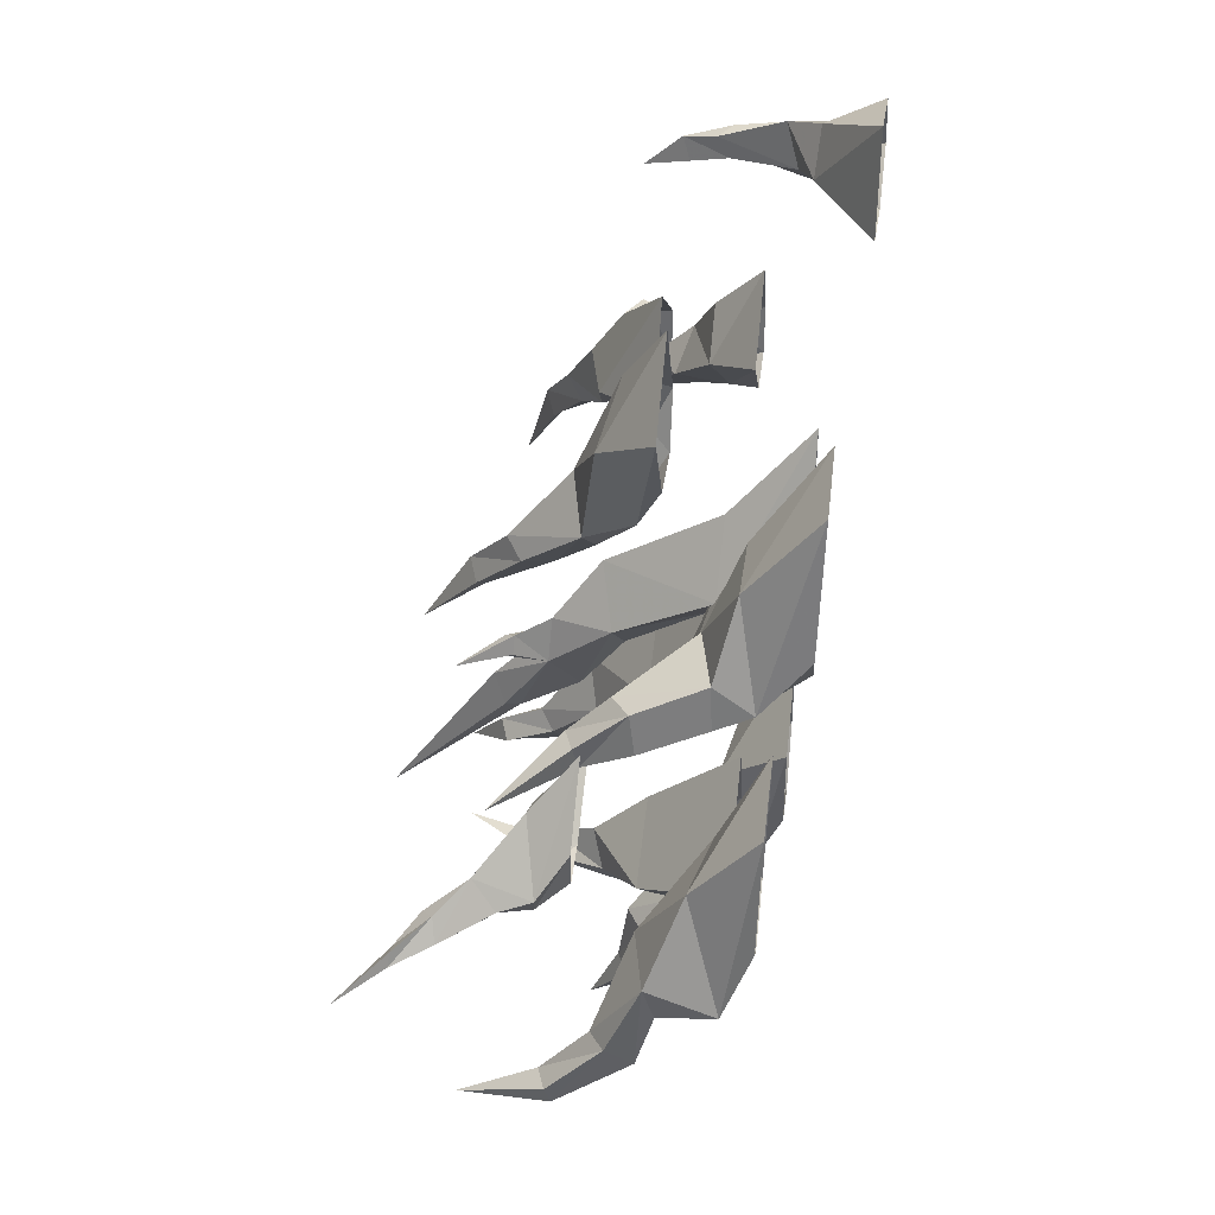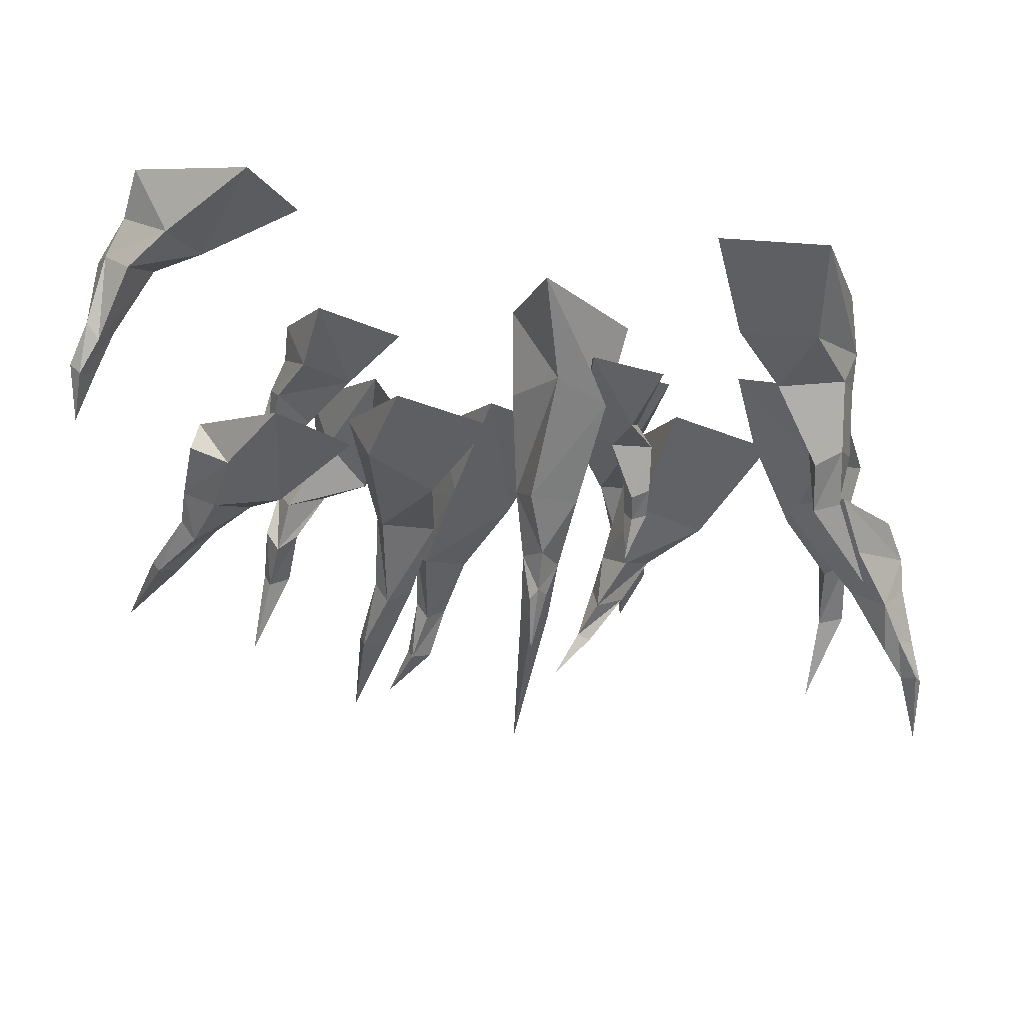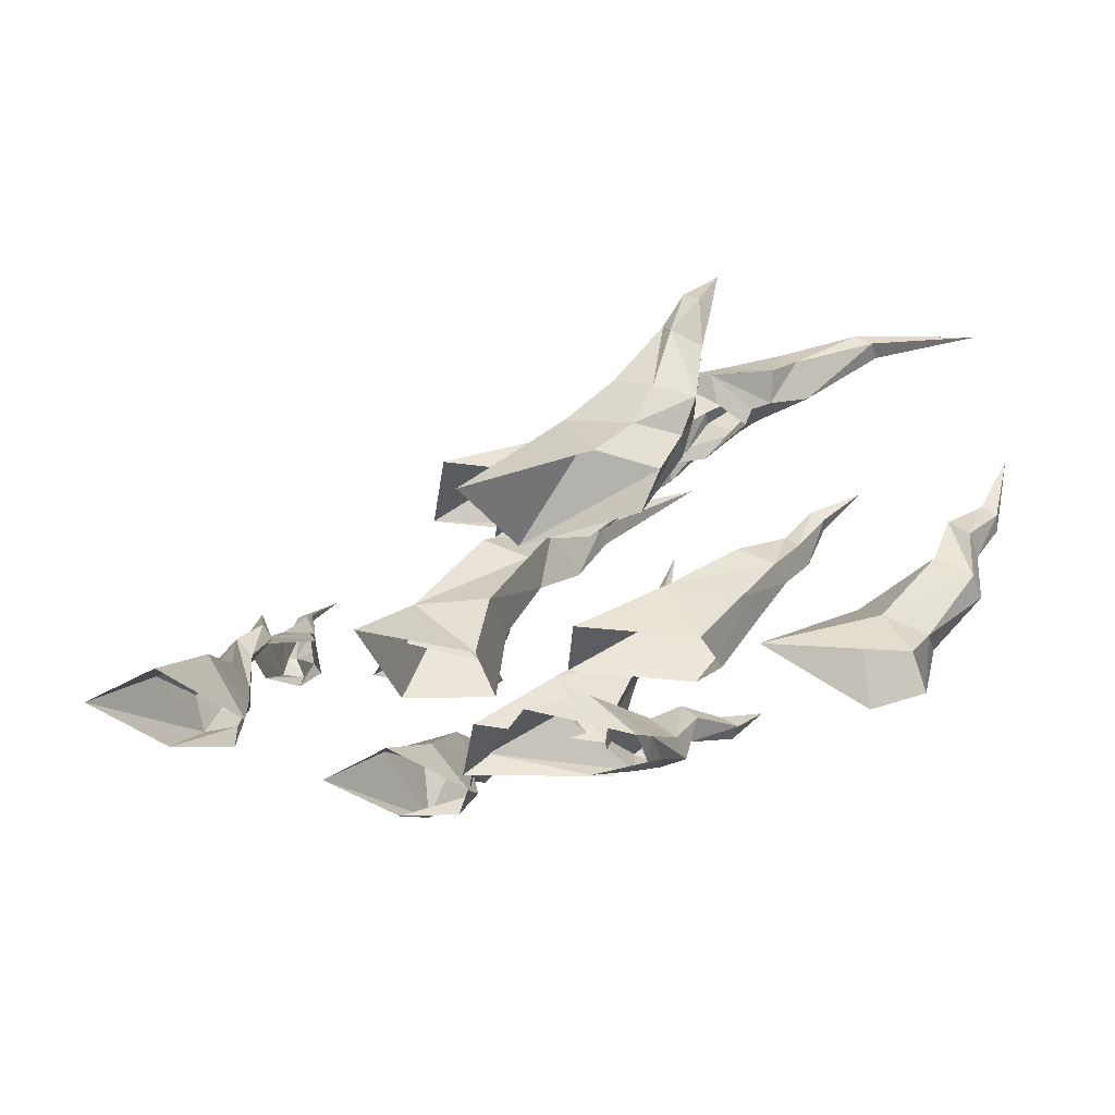
<metadata>
{"format":"obj","ext":"obj","renderer":"f3d","projection":"perspective","resolution":1024,"background":"white","views":[{"elev":48.0,"azim":98.2,"up":"+Y"},{"elev":75.4,"azim":11.1,"up":"+Y"},{"elev":-31.8,"azim":-126.8,"up":"+Z"}]}
</metadata>
<code>
g Box12
v -54.7 -61.98 -71.33
v -52.7 -69.41 -64.02
v -48.14 -60.73 -60.06
v -37.6 -35.49 -70.64
v -44.92 -75.35 -72.38
v -46.66 -76.99 -62.26
v -56.72 -82.28 -52.3
v -57.27 -81.88 -42.57
v -60.31 -76.83 -39.97
v -59.56 -77.3 -50.08
v -32.64 -70.86 -72.52
v -37.99 -64.29 -52.75
v -48.5 -76.98 -51.16
v -52.97 -76.54 -40.3
v -37.99 -64.29 -52.75
v -32.64 -70.86 -72.52
v -55.66 -70.29 -46.21
v -48.5 -76.98 -51.16
v -57.89 -84.45 -29.08
v -56.52 -74.7 -36.01
v -59.95 -86.56 -31.56
v -57.39 -89.03 -33.37
v -53.98 -86.84 -31.96
v -52.97 -76.54 -40.3
v -53.98 -86.84 -31.96
v -59.36 -92.33 -14.48
f 1 2 3
f 3 4 1
f 5 6 2
f 2 1 5
f 7 8 9
f 9 10 7
f 11 12 6
f 6 5 11
f 13 14 8
f 8 7 13
f 4 3 15
f 15 16 4
f 10 17 3
f 3 2 10
f 7 10 2
f 2 6 7
f 13 7 6
f 6 12 13
f 17 18 15
f 15 3 17
f 19 20 9
f 9 21 19
f 8 22 21
f 21 9 8
f 14 23 22
f 22 8 14
f 24 20 19
f 19 25 24
f 18 17 20
f 20 24 18
f 20 17 10
f 10 9 20
f 21 26 19
f 22 26 21
f 23 26 22
f 19 26 25
g Box15
v 20.65 -41.1 -67.63
v 22.35 -43.42 -60.61
v 26.73 -31.83 -51.13
v 30.9 -12.4 -67.66
v 31.94 -52.41 -68.06
v 32.84 -53.47 -60.35
v 27.35 -56 -43.97
v 24.39 -57.11 -35.21
v 19.72 -56.73 -36.53
v 20.61 -51.61 -43.37
v 52.03 -24.32 -68.19
v 40.98 -40.19 -51.07
v 30.92 -49.07 -43.52
v 26.73 -52.9 -34.81
v 40.98 -40.19 -51.07
v 52.03 -24.32 -68.19
v 26.04 -43.8 -41.21
v 30.92 -49.07 -43.52
v 18.31 -56.24 -25.49
v 21.53 -51.51 -32.11
v 18.99 -59.25 -27.75
v 21.75 -58.27 -28.12
v 21.19 -56.38 -24.91
v 26.73 -52.9 -34.81
v 21.19 -56.38 -24.91
v 14.86 -58 -16.03
f 27 28 29
f 29 30 27
f 31 32 28
f 28 27 31
f 33 34 35
f 35 36 33
f 37 38 32
f 32 31 37
f 39 40 34
f 34 33 39
f 30 29 41
f 41 42 30
f 36 43 29
f 29 28 36
f 33 36 28
f 28 32 33
f 39 33 32
f 32 38 39
f 43 44 41
f 41 29 43
f 45 46 35
f 35 47 45
f 34 48 47
f 47 35 34
f 40 49 48
f 48 34 40
f 50 46 45
f 45 51 50
f 44 43 46
f 46 50 44
f 46 43 36
f 36 35 46
f 47 52 45
f 48 52 47
f 49 52 48
f 45 52 51
g Box22
v 8.239 1.718 -66.61
v 11.35 -3.825 -63.78
v 11.29 8.299 -60.59
v 11.79 20.45 -66.63
v 14.11 -5.105 -66.84
v 17.56 -10.84 -63.13
v 22.74 -0.5853 -67.01
v 22.87 -9.689 -63.5
v 20.5 -11.68 -59.64
v 25.71 -12.15 -52.74
v 22.51 -11.19 -49.85
v 18.25 -7.779 -57.88
v 25.09 -10.31 -59.66
v 26.28 16.64 -67.02
v 21.84 5.938 -58.36
v 26.75 -5.811 -58.01
v 27.96 -10.18 -49.67
v 21.84 5.938 -58.36
v 26.28 16.64 -67.02
v 18.46 -2.659 -55.96
v 26.75 -5.811 -58.01
v 25.46 -14.4 -43.86
v 24.6 -9.514 -47.28
v 23.67 -16.89 -45.56
v 26.69 -18.09 -46.32
v 28.32 -15.03 -45.39
v 27.96 -10.18 -49.67
v 28.32 -15.03 -45.39
v 25.58 -18.81 -35.92
f 53 54 55
f 55 56 53
f 57 58 54
f 54 53 57
f 59 60 58
f 58 57 59
f 61 62 63
f 63 64 61
f 61 65 62
f 66 67 60
f 60 59 66
f 68 69 62
f 62 65 68
f 56 55 70
f 70 71 56
f 64 72 55
f 55 54 64
f 61 64 54
f 54 58 61
f 65 61 58
f 58 60 65
f 68 65 60
f 60 67 68
f 72 73 70
f 70 55 72
f 74 75 63
f 63 76 74
f 62 77 76
f 76 63 62
f 69 78 77
f 77 62 69
f 79 75 74
f 74 80 79
f 73 75 79
f 75 73 72
f 75 72 64
f 64 63 75
f 76 81 74
f 77 81 76
f 78 81 77
f 74 81 80
g Box20
v 2.745 -35.59 -74.79
v 7.12 -43.38 -70.81
v 7.025 -26.35 -66.33
v 7.735 -9.281 -74.82
v 10.99 -45.18 -75.11
v 15.84 -53.24 -69.9
v 23.12 -38.83 -75.35
v 23.29 -51.62 -70.42
v 19.97 -63.93 -65
v 27.29 -71.53 -55.31
v 22.79 -70.19 -51.25
v 16.81 -58.45 -62.53
v 26.41 -62.01 -65.03
v 28.08 -14.63 -75.37
v 21.86 -29.67 -63.2
v 28.75 -55.69 -62.71
v 30.45 -68.76 -51
v 21.86 -29.67 -63.2
v 28.08 -14.63 -75.37
v 17.11 -51.26 -59.83
v 28.75 -55.69 -62.71
v 26.94 -80.86 -45.97
v 25.72 -67.83 -47.64
v 24.42 -84.36 -48.37
v 28.67 -86.05 -49.43
v 30.95 -81.76 -48.12
v 30.45 -68.76 -51
v 30.95 -81.76 -48.12
v 27.1 -94.51 -40.53
f 82 83 84
f 84 85 82
f 86 87 83
f 83 82 86
f 88 89 87
f 87 86 88
f 90 91 92
f 92 93 90
f 90 94 91
f 95 96 89
f 89 88 95
f 97 98 91
f 91 94 97
f 85 84 99
f 99 100 85
f 93 101 84
f 84 83 93
f 90 93 83
f 83 87 90
f 94 90 87
f 87 89 94
f 97 94 89
f 89 96 97
f 101 102 99
f 99 84 101
f 103 104 92
f 92 105 103
f 91 106 105
f 105 92 91
f 98 107 106
f 106 91 98
f 108 104 103
f 103 109 108
f 102 104 108
f 104 102 101
f 104 101 93
f 93 92 104
f 105 110 103
f 106 110 105
f 107 110 106
f 103 110 109
g Box21
v 48.06 -23.18 -73.64
v 55.23 -28.51 -69.66
v 48.21 -13 -65.18
v 41.9 2.881 -73.67
v 59.5 -28.58 -73.96
v 58.93 -33.44 -67.4
v 67.99 -17.84 -74.2
v 73.36 -29.45 -69.27
v 67.06 -37.59 -58.34
v 73.61 -45.72 -55.25
v 68.98 -45.15 -50.2
v 61.95 -33.87 -55.87
v 72.16 -33.21 -58.37
v 62.67 6.286 -74.22
v 63.1 -9.986 -62.05
v 71.72 -26.49 -56.05
v 74.67 -41.22 -49.98
v 63.1 -9.986 -62.05
v 62.67 6.286 -74.22
v 59.28 -27.19 -53.17
v 71.72 -26.49 -56.05
v 71.97 -53.2 -38.11
v 70.5 -42.17 -46.99
v 72.76 -56.37 -40.15
v 76.65 -56.21 -41.05
v 76.94 -52.08 -39.94
v 74.67 -41.22 -49.98
v 76.94 -52.08 -39.94
v 72.54 -63 -23.3
f 111 112 113
f 113 114 111
f 115 116 112
f 112 111 115
f 117 118 116
f 116 115 117
f 119 120 121
f 121 122 119
f 119 123 120
f 124 125 118
f 118 117 124
f 126 127 120
f 120 123 126
f 114 113 128
f 128 129 114
f 122 130 113
f 113 112 122
f 119 122 112
f 112 116 119
f 123 119 116
f 116 118 123
f 126 123 118
f 118 125 126
f 130 131 128
f 128 113 130
f 132 133 121
f 121 134 132
f 120 135 134
f 134 121 120
f 127 136 135
f 135 120 127
f 137 133 132
f 132 138 137
f 131 133 137
f 133 131 130
f 133 130 122
f 122 121 133
f 134 139 132
f 135 139 134
f 136 139 135
f 132 139 138
g Box04
v -6.676 13.29 -75.32
v -3.592 7.805 -59.31
v 5.417 20.47 -60.92
v 0.1295 37.72 -75.35
v 5.438 -0.4244 -75.77
v 6.297 -3.584 -59.04
v 7.086 -12.99 -44.14
v 8.09 -24.26 -36.23
v 4.158 -13.77 -31.29
v 0.5052 -4.909 -42.49
v 17.37 14.98 -75.9
v 15.88 9.225 -60.86
v 13.41 -3.884 -42.67
v 11.81 -15.19 -31.04
v 15.88 9.225 -60.86
v 17.37 14.98 -75.9
v 4.128 4.425 -39.79
v 13.41 -3.884 -42.67
v 8.373 -24.06 -20.38
v 8.128 -17.08 -25.93
v 5.423 -28.88 -22.98
v 8.298 -32.31 -24.92
v 11.41 -28.81 -22.77
v 11.81 -15.19 -31.04
v 11.41 -28.81 -22.77
v 8.261 -7.502 -31.29
v 8.271 -58.55 -0.1235
v 4.158 -13.77 -31.29
v 7.338 -14.54 -22.47
v 8.773 -12.72 -24.51
v 8.261 -7.502 -31.29
v 8.128 -17.08 -25.93
v 8.731 -18.54 -22.07
v 11.81 -15.19 -31.04
v 10.54 -15.98 -24.39
v 9.347 -22.23 -13.36
f 140 141 142
f 142 143 140
f 144 145 141
f 141 140 144
f 146 147 148
f 148 149 146
f 150 151 145
f 145 144 150
f 152 153 147
f 147 146 152
f 143 142 154
f 154 155 143
f 149 156 142
f 142 141 149
f 146 149 141
f 141 145 146
f 152 146 145
f 145 151 152
f 156 157 154
f 154 142 156
f 158 159 148
f 148 160 158
f 147 161 160
f 160 148 147
f 153 162 161
f 161 147 153
f 163 159 158
f 158 164 163
f 157 165 163
f 165 157 156
f 165 156 149
f 149 148 165
f 160 166 158
f 161 166 160
f 162 166 161
f 158 166 164
f 167 168 169
f 169 170 167
f 167 171 172
f 172 168 167
f 173 174 172
f 172 171 173
f 173 170 169
f 169 174 173
f 174 175 172
f 169 175 174
f 172 175 168
f 168 175 169
g Box19
v -35.62 9.667 -46.96
v -33.34 1.033 -42.98
v -29.16 17.55 -38.5
v -24.2 33.89 -46.99
v -30.04 -1.678 -47.28
v -27.36 -10.69 -42.07
v -16.71 1.433 -47.52
v -19.74 -10.99 -42.59
v -26.04 -17.2 -35.18
v -22.65 -26.11 -26.78
v -26.32 -22.35 -21.1
v -27.72 -11.1 -32.71
v -19.32 -16.94 -35.21
v -5.84 23.62 -47.54
v -15.63 10.62 -35.37
v -15.48 -11.41 -32.89
v -18.56 -22.89 -20.85
v -15.63 10.62 -35.37
v -5.84 23.62 -47.54
v -25.64 -4.209 -30.01
v -15.48 -11.41 -32.89
v -27.07 -32.3 -9.39
v -22.9 -20.8 -17.49
v -28.43 -35.28 -11.43
v -25.29 -37.57 -12.33
v -22.49 -34.52 -11.22
v -18.56 -22.89 -20.85
v -22.49 -34.52 -11.22
v -28 -51.73 0.749
f 176 177 178
f 178 179 176
f 180 181 177
f 177 176 180
f 182 183 181
f 181 180 182
f 184 185 186
f 186 187 184
f 184 188 185
f 189 190 183
f 183 182 189
f 191 192 185
f 185 188 191
f 179 178 193
f 193 194 179
f 187 195 178
f 178 177 187
f 184 187 177
f 177 181 184
f 188 184 181
f 181 183 188
f 191 188 183
f 183 190 191
f 195 196 193
f 193 178 195
f 197 198 186
f 186 199 197
f 185 200 199
f 199 186 185
f 192 201 200
f 200 185 192
f 202 198 197
f 197 203 202
f 196 198 202
f 198 196 195
f 198 195 187
f 187 186 198
f 199 204 197
f 200 204 199
f 201 204 200
f 197 204 203
g Box18
v -67.51 -0.3627 -43.02
v -67.96 1.264 -37.15
v -58.95 5.171 -34.56
v -49.24 19.23 -43.05
v -65.65 -9.145 -43.22
v -65.85 -10.88 -38.89
v -52 -10.25 -43.45
v -58.68 -13.49 -39.41
v -66.15 -15.74 -35.5
v -67.83 -24.32 -31.72
v -70.19 -19.63 -26.04
v -69.91 -13.3 -30.76
v -59.68 -17.55 -35.53
v -34.89 3.848 -43.6
v -48.18 -5.547 -31.43
v -55.55 -15.26 -30.94
v -62.96 -22.51 -25.79
v -48.18 -5.547 -31.43
v -34.89 3.848 -43.6
v -61.81 -7.378 -28.06
v -55.55 -15.26 -30.94
v -74.98 -32.12 -16.84
v -66.46 -19.2 -22.43
v -77.18 -34.54 -18.88
v -74.88 -37.68 -19.78
v -71.29 -35.63 -18.68
v -62.96 -22.51 -25.79
v -71.29 -35.63 -18.68
v -84.21 -57.93 -10.91
f 205 206 207
f 207 208 205
f 209 210 206
f 206 205 209
f 211 212 210
f 210 209 211
f 213 214 215
f 215 216 213
f 213 217 214
f 218 219 212
f 212 211 218
f 220 221 214
f 214 217 220
f 208 207 222
f 222 223 208
f 216 224 207
f 207 206 216
f 213 216 206
f 206 210 213
f 217 213 210
f 210 212 217
f 220 217 212
f 212 219 220
f 224 225 222
f 222 207 224
f 226 227 215
f 215 228 226
f 214 229 228
f 228 215 214
f 221 230 229
f 229 214 221
f 231 227 226
f 226 232 231
f 225 227 231
f 227 225 224
f 227 224 216
f 216 215 227
f 228 233 226
f 229 233 228
f 230 233 229
f 226 233 232
g Box17
v 67.18 5.642 -44.84
v 71.69 5.113 -40.09
v 63.92 11.27 -37.31
v 55.06 14.74 -44.86
v 75.2 6.405 -45.05
v 78.97 3.456 -39.75
v 76.36 15.05 -45.2
v 80.87 7.933 -40.08
v 81.14 4.551 -34.29
v 86.45 1.283 -25.08
v 81.23 0.05409 -24.46
v 75.88 2.37 -33.82
v 82.29 6.001 -34.3
v 65.59 26.55 -45.21
v 71.13 17.77 -37.46
v 78.83 9.598 -29.8
v 83.31 4.56 -24.3
v 71.13 17.77 -37.46
v 65.59 26.55 -45.21
v 72.25 5.17 -32.1
v 78.83 9.598 -29.8
v 85.67 -1.432 -18.03
v 81.08 2.446 -22.16
v 87.52 -3.027 -18.31
v 89.67 -1.694 -18.04
v 88.37 0.6955 -18.28
v 83.31 4.56 -24.3
v 88.37 0.6955 -18.28
v 91.31 -11.62 -8.398
f 234 235 236
f 236 237 234
f 238 239 235
f 235 234 238
f 240 241 239
f 239 238 240
f 242 243 244
f 244 245 242
f 242 246 243
f 247 248 241
f 241 240 247
f 249 250 243
f 243 246 249
f 237 236 251
f 251 252 237
f 245 253 236
f 236 235 245
f 242 245 235
f 235 239 242
f 246 242 239
f 239 241 246
f 249 246 241
f 241 248 249
f 253 254 251
f 251 236 253
f 255 256 244
f 244 257 255
f 243 258 257
f 257 244 243
f 250 259 258
f 258 243 250
f 260 256 255
f 255 261 260
f 254 256 260
f 256 254 253
f 256 253 245
f 245 244 256
f 257 262 255
f 258 262 257
f 259 262 258
f 255 262 261
g Box11
v -21.22 -33.97 -62.22
v -21.5 -45.62 -48.41
v -14.34 -30.76 -47.3
v -8.833 -9.771 -62.24
v -14.48 -45.63 -62.49
v -16.02 -55.31 -47.95
v -6.19 -45.16 -62.7
v -9.198 -54.9 -48.4
v -17.96 -62.64 -36.86
v -16.57 -71.24 -28.26
v -20.16 -64.94 -27.42
v -21.58 -56.07 -36.23
v -13.37 -62.33 -36.89
v 6.282 -19.8 -62.71
v -2.003 -38.93 -47.25
v -10.5 -54.76 -36.38
v -13.52 -65.91 -27.21
v -2.003 -38.93 -47.25
v 6.282 -19.8 -62.71
v -18.77 -47.91 -33.9
v -10.5 -54.76 -36.38
v -19.18 -70.66 -15.79
v -17.11 -63.84 -24.31
v -20.54 -73.13 -17.55
v -17.99 -75.31 -18.33
v -15.38 -72.87 -17.37
v -13.52 -65.91 -27.21
v -15.38 -72.87 -17.37
v -23.67 -81.78 -8.953
f 263 264 265
f 265 266 263
f 267 268 264
f 264 263 267
f 269 270 268
f 268 267 269
f 271 272 273
f 273 274 271
f 271 275 272
f 276 277 270
f 270 269 276
f 278 279 272
f 272 275 278
f 266 265 280
f 280 281 266
f 274 282 265
f 265 264 274
f 271 274 264
f 264 268 271
f 275 271 268
f 268 270 275
f 278 275 270
f 270 277 278
f 282 283 280
f 280 265 282
f 284 285 273
f 273 286 284
f 272 287 286
f 286 273 272
f 279 288 287
f 287 272 279
f 289 285 284
f 284 290 289
f 283 282 285
f 285 289 283
f 285 282 274
f 274 273 285
f 286 291 284
f 287 291 286
f 288 291 287
f 284 291 290
g Box14
v -51.21 17.44 -61.99
v -50.91 12.16 -56.45
v -45.41 22.31 -53.22
v -43.22 33.17 -62.01
v -48.72 8.392 -62.23
v -51.34 3.479 -56.06
v -38.57 8.806 -62.4
v -45.83 2.2 -56.44
v -49.65 1.214 -51.55
v -52.33 -5.536 -43.42
v -54.79 0.1962 -42.69
v -53.21 6.801 -51.01
v -47.76 0.1851 -51.57
v -27.56 23.47 -62.42
v -36.51 15.35 -53.39
v -44.33 4.87 -46.33
v -49.2 -1.275 -42.51
v -36.51 15.35 -53.39
v -27.56 23.47 -62.42
v -50.73 11.53 -49
v -44.33 4.87 -46.33
v -55.54 -4.642 -35.01
v -52.07 0.8486 -40.01
v -56.94 -6.621 -36.52
v -54.97 -8.731 -37.19
v -52.51 -6.898 -36.37
v -49.2 -1.275 -42.51
v -52.51 -6.898 -36.37
v -66.54 -17.33 -29.74
f 292 293 294
f 294 295 292
f 296 297 293
f 293 292 296
f 298 299 297
f 297 296 298
f 300 301 302
f 302 303 300
f 300 304 301
f 305 306 299
f 299 298 305
f 307 308 301
f 301 304 307
f 295 294 309
f 309 310 295
f 303 311 294
f 294 293 303
f 300 303 293
f 293 297 300
f 304 300 297
f 297 299 304
f 307 304 299
f 299 306 307
f 311 312 309
f 309 294 311
f 313 314 302
f 302 315 313
f 301 316 315
f 315 302 301
f 308 317 316
f 316 301 308
f 318 314 313
f 313 319 318
f 312 314 318
f 314 312 311
f 314 311 303
f 303 302 314
f 315 320 313
f 316 320 315
f 317 320 316
f 313 320 319
g Box13
v -83.54 42.33 -80.18
v -85.16 34.9 -72.38
v -74.74 42.02 -68.85
v -59.62 54.39 -80.21
v -86.13 29.96 -80.5
v -86.83 25.42 -71.95
v -73.71 24.2 -80.74
v -82.1 21.42 -72.37
v -90.55 24.94 -65.42
v -89.29 21.96 -52.4
v -88.82 28.83 -51.6
v -87.57 32.29 -64.68
v -85.11 21 -65.45
v -51.48 34.99 -80.76
v -68.44 33.81 -68.33
v -78.32 27.97 -64.86
v -84.08 24.57 -51.4
v -68.44 33.81 -68.33
v -51.48 34.99 -80.76
v -81.68 36.43 -61.98
v -78.32 27.97 -64.86
v -88.55 25.32 -41.85
v -85.82 28.1 -48.64
v -91.22 23.94 -43.73
v -90.24 20.49 -44.55
v -86.48 21.12 -43.53
v -84.08 24.57 -51.4
v -86.48 21.12 -43.53
v -89.03 17.33 -34.28
f 321 322 323
f 323 324 321
f 325 326 322
f 322 321 325
f 327 328 326
f 326 325 327
f 329 330 331
f 331 332 329
f 329 333 330
f 334 335 328
f 328 327 334
f 336 337 330
f 330 333 336
f 324 323 338
f 338 339 324
f 332 340 323
f 323 322 332
f 329 332 322
f 322 326 329
f 333 329 326
f 326 328 333
f 336 333 328
f 328 335 336
f 340 341 338
f 338 323 340
f 342 343 331
f 331 344 342
f 330 345 344
f 344 331 330
f 337 346 345
f 345 330 337
f 347 343 342
f 342 348 347
f 341 340 343
f 343 347 341
f 343 340 332
f 332 331 343
f 344 349 342
f 345 349 344
f 346 349 345
f 342 349 348
g Box16
v 39.59 39.25 -79.13
v 45.58 35.39 -71.67
v 38.88 49.43 -67.32
v 31.35 64.73 -79.16
v 51.42 34.79 -79.45
v 56.8 31.57 -71.14
v 59.02 46.18 -79.69
v 62.57 36.56 -71.66
v 58.51 28.09 -65.07
v 65.28 27.46 -53.59
v 57.08 29.33 -52.61
v 51.7 32.17 -64.33
v 63.23 32.86 -65.1
v 51.77 69.8 -79.71
v 53.52 53.61 -67.54
v 60.85 40.31 -64.51
v 63.11 34.25 -52.36
v 53.52 53.61 -67.54
v 51.77 69.8 -79.71
v 48.51 38.62 -61.63
v 60.85 40.31 -64.51
v 60.22 25.49 -41.99
v 58.52 32.8 -49
v 61.27 22.39 -44.03
v 65.13 22.87 -44.93
v 65.08 27.01 -43.82
v 63.11 34.25 -52.36
v 65.08 27.01 -43.82
v 72.71 19.19 -31.24
f 350 351 352
f 352 353 350
f 354 355 351
f 351 350 354
f 356 357 355
f 355 354 356
f 358 359 360
f 360 361 358
f 358 362 359
f 363 364 357
f 357 356 363
f 365 366 359
f 359 362 365
f 353 352 367
f 367 368 353
f 361 369 352
f 352 351 361
f 358 361 351
f 351 355 358
f 362 358 355
f 355 357 362
f 365 362 357
f 357 364 365
f 369 370 367
f 367 352 369
f 371 372 360
f 360 373 371
f 359 374 373
f 373 360 359
f 366 375 374
f 374 359 366
f 376 372 371
f 371 377 376
f 370 372 376
f 372 370 369
f 372 369 361
f 361 360 372
f 373 378 371
f 374 378 373
f 375 378 374
f 371 378 377

</code>
